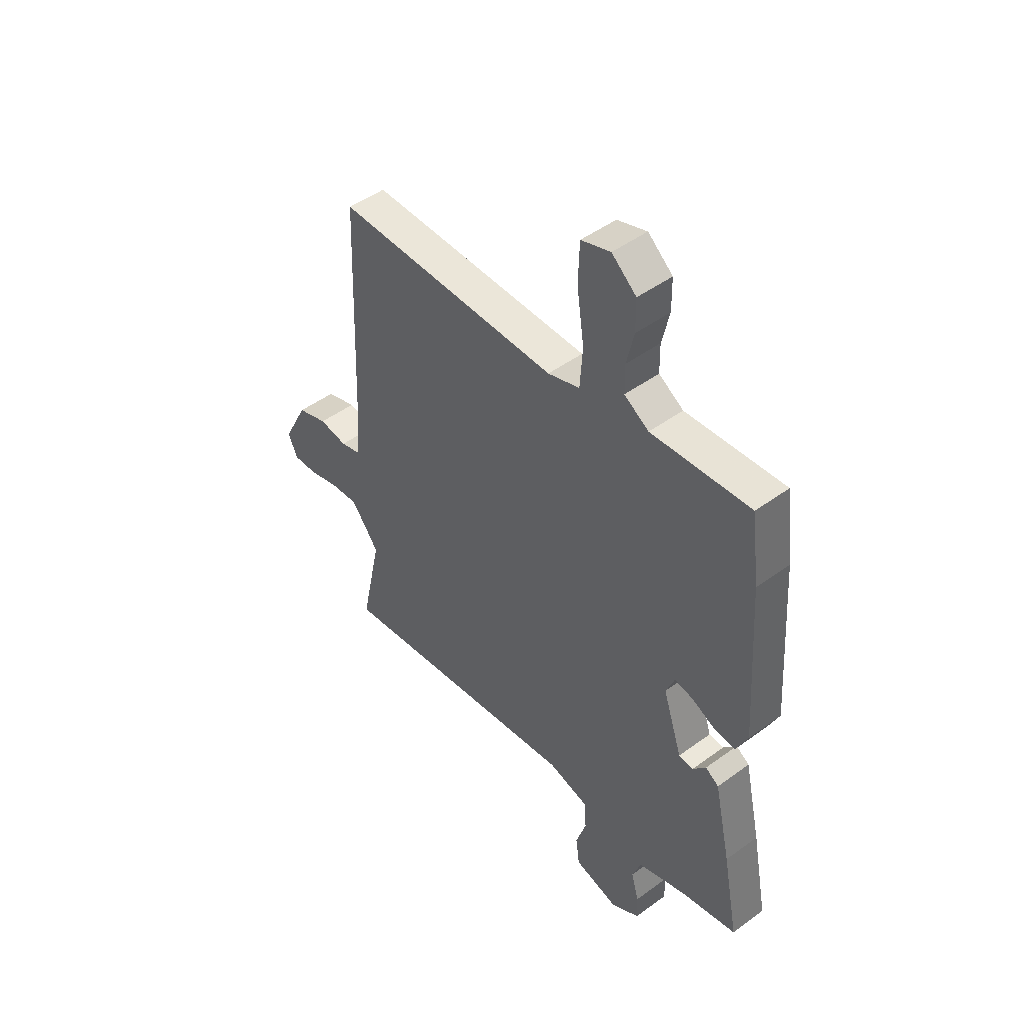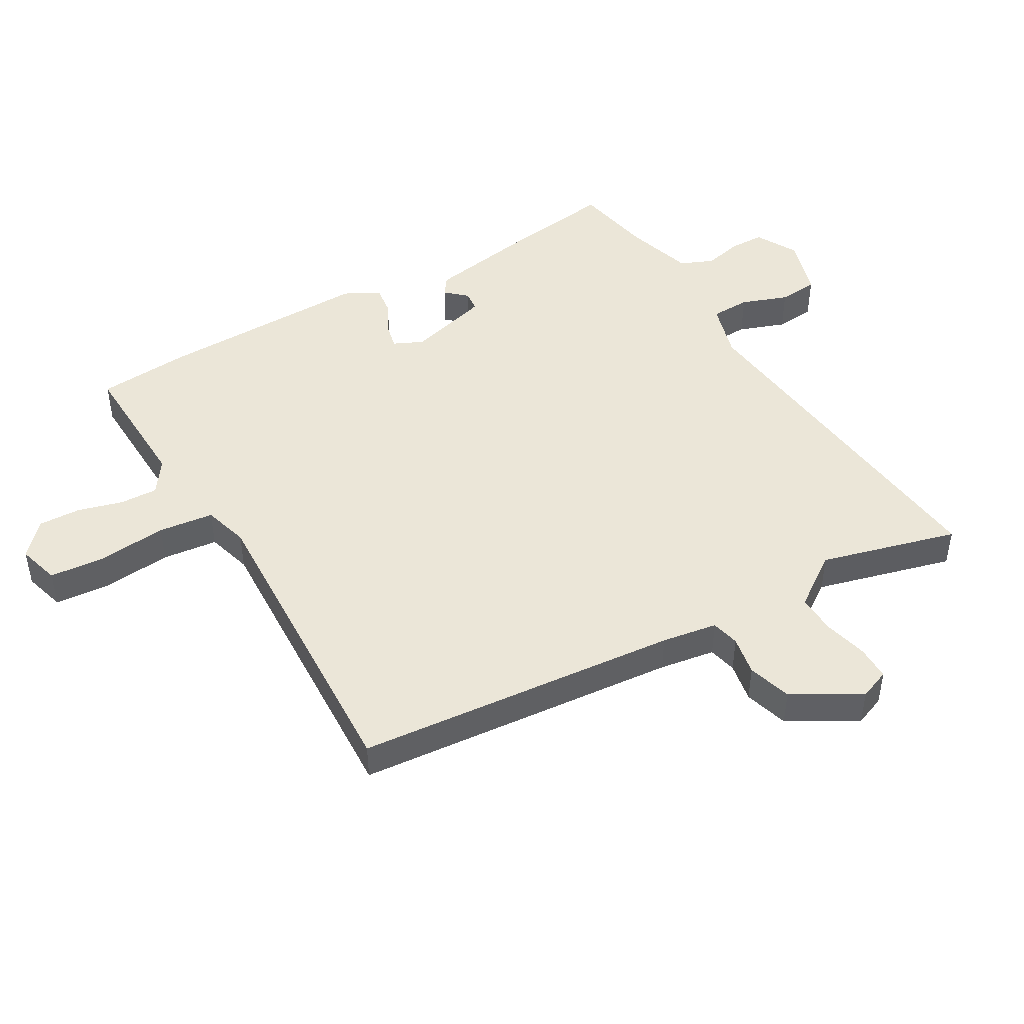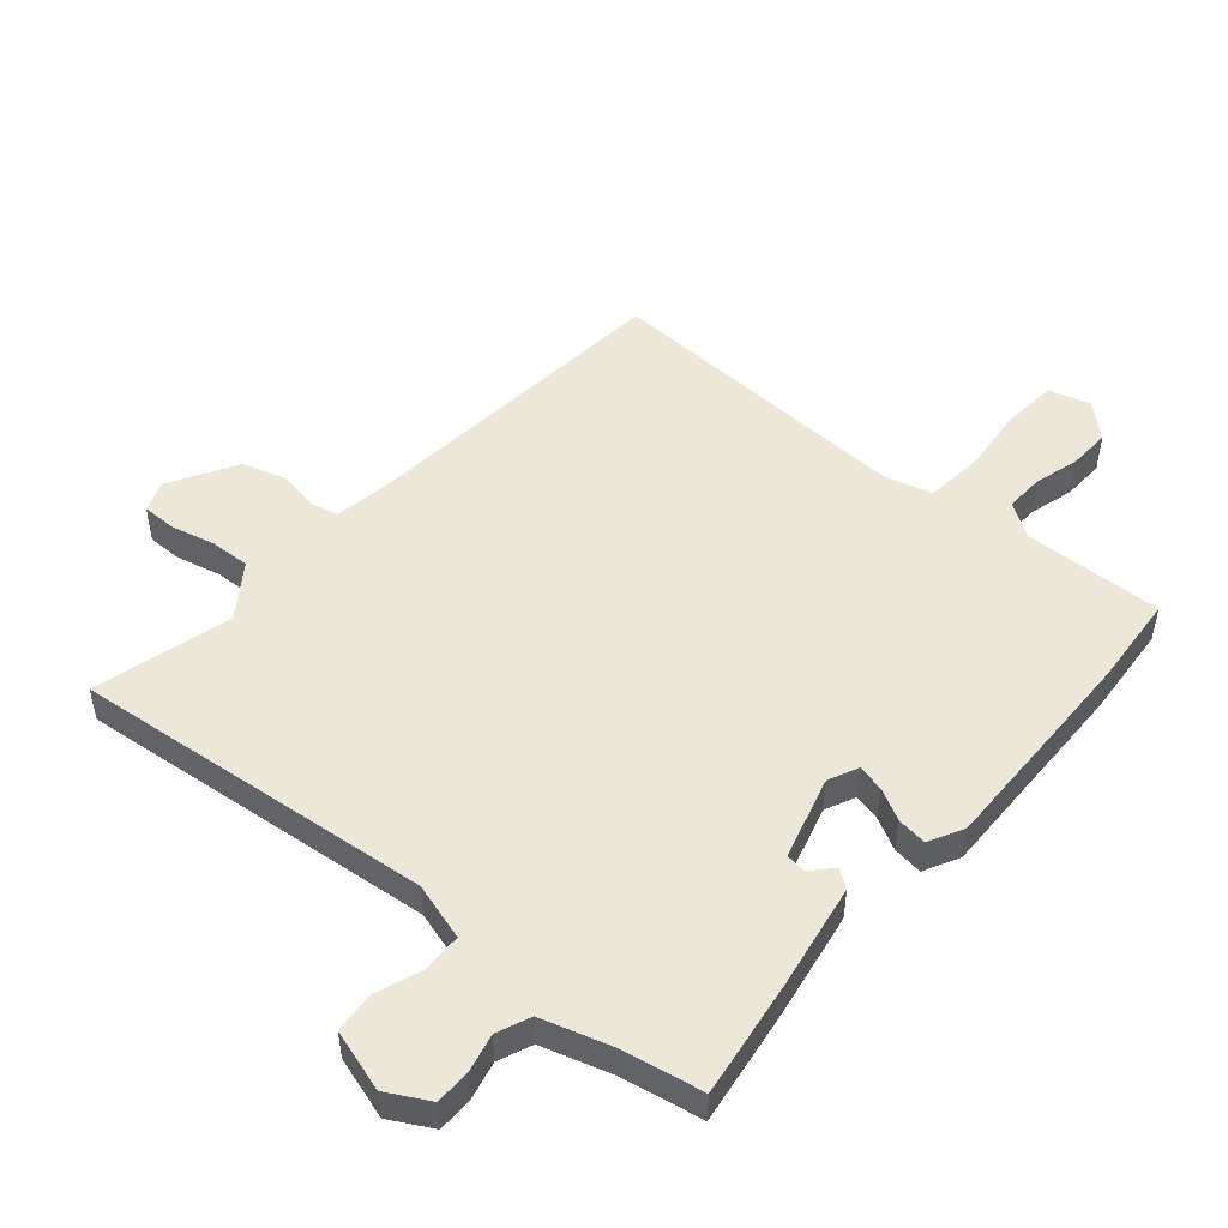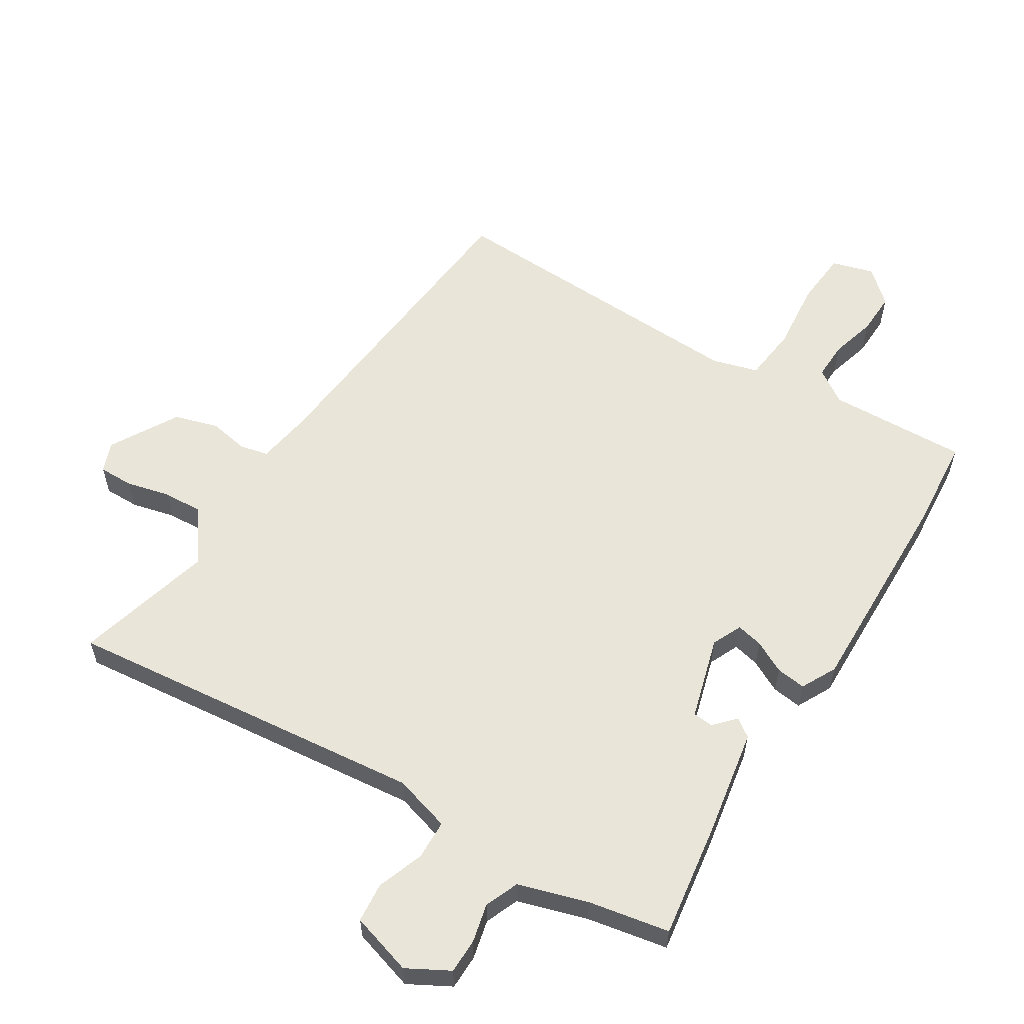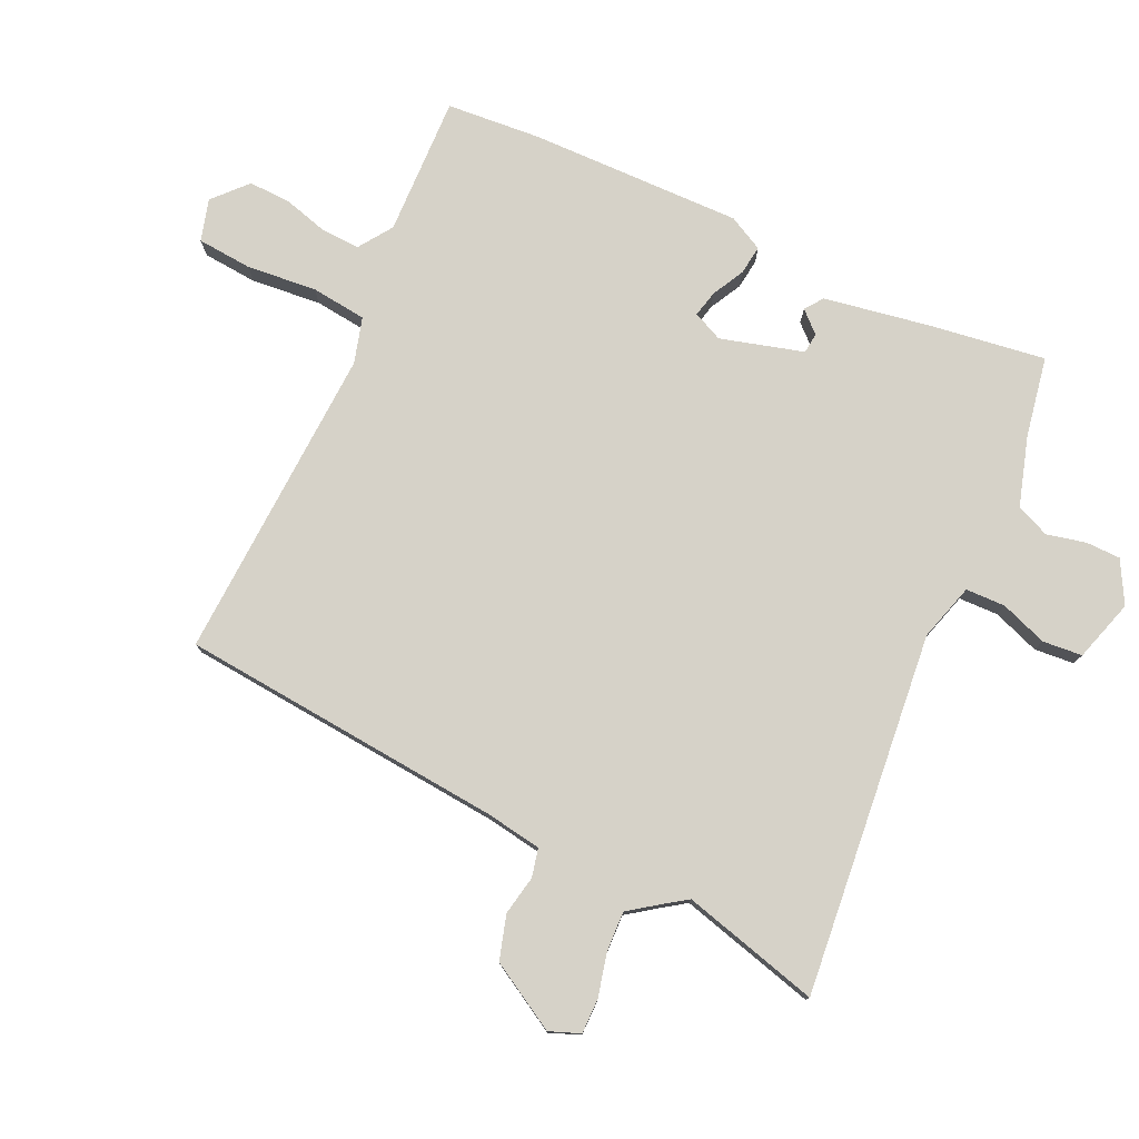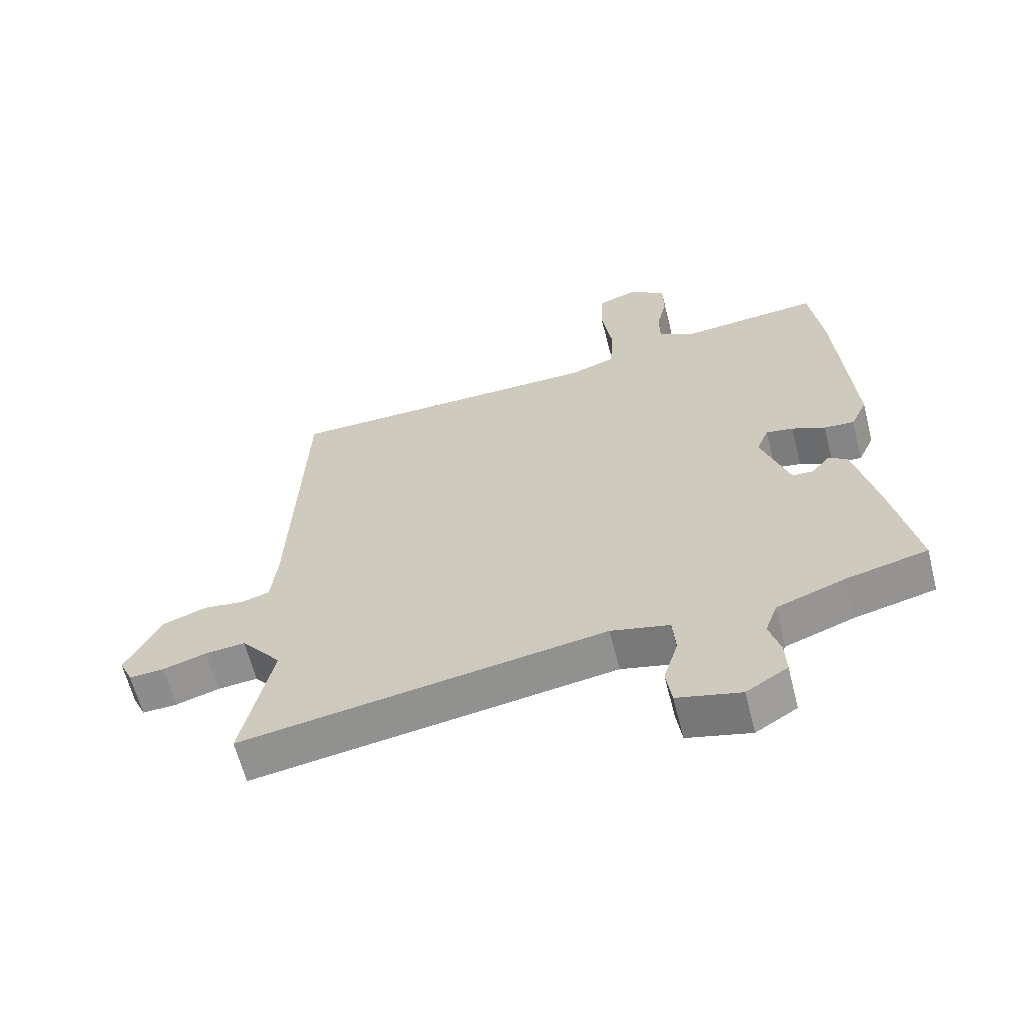
<metadata>
{"format":"obj","ext":"obj","renderer":"f3d","projection":"perspective","resolution":1024,"background":"white","views":[{"elev":48.0,"azim":-129.4,"up":"+Z"},{"elev":46.3,"azim":62.7,"up":"+Y"},{"elev":49.8,"azim":-136.5,"up":"+Y"},{"elev":57.9,"azim":-145.4,"up":"+Y"},{"elev":77.7,"azim":117.8,"up":"+Y"},{"elev":-63.3,"azim":-165.7,"up":"+Z"}]}
</metadata>
<code>
v 0.48 0.07 -0.405
v 0.529 0.07 -0.634
v -0.062 0.07 -0.544
v -0.157 0.07 -0.567
v -0.162 0.07 -0.632
v -0.138 0.07 -0.71
v -0.147 0.07 -0.775
v -0.25 0.07 -0.801
v -0.317 0.07 -0.76
v -0.315 0.07 -0.703
v -0.297 0.07 -0.64
v -0.317 0.07 -0.584
v -0.429 0.07 -0.544
v -0.56 0.07 -0.513
v -0.523 0.07 -0.324
v -0.484 0.07 -0.151
v -0.453 0.07 -0.131
v -0.423 0.07 -0.167
v -0.389 0.07 -0.165
v -0.344 0.07 -0.031
v -0.364 0.07 0.019
v -0.408 0.07 0.011
v -0.462 0.07 -0.014
v -0.511 0.07 -0.018
v -0.538 0.07 0.041
v -0.514 0.07 0.392
v -0.494 0.07 0.545
v -0.265 0.07 0.526
v -0.208 0.07 0.561
v -0.207 0.07 0.624
v -0.224 0.07 0.699
v -0.223 0.07 0.769
v -0.166 0.07 0.816
v -0.098 0.07 0.793
v -0.095 0.07 0.702
v -0.112 0.07 0.588
v -0.106 0.07 0.496
v -0.032 0.07 0.471
v 0.489 0.07 0.469
v 0.51 0.07 -0.067
v 0.52 0.07 -0.159
v 0.566 0.07 -0.172
v 0.632 0.07 -0.163
v 0.703 0.07 -0.188
v 0.761 0.07 -0.302
v 0.739 0.07 -0.351
v 0.682 0.07 -0.348
v 0.611 0.07 -0.327
v 0.546 0.07 -0.321
v 0.509 0.07 -0.367
v 0.48 0 -0.405
v 0.529 0 -0.634
v -0.062 0 -0.544
v -0.157 0 -0.567
v -0.162 0 -0.632
v -0.138 0 -0.71
v -0.147 0 -0.775
v -0.25 0 -0.801
v -0.317 0 -0.76
v -0.315 0 -0.703
v -0.297 0 -0.64
v -0.317 0 -0.584
v -0.429 0 -0.544
v -0.56 0 -0.513
v -0.523 0 -0.324
v -0.484 0 -0.151
v -0.453 0 -0.131
v -0.423 0 -0.167
v -0.389 0 -0.165
v -0.344 0 -0.031
v -0.364 0 0.019
v -0.408 0 0.011
v -0.462 0 -0.014
v -0.511 0 -0.018
v -0.538 0 0.041
v -0.514 0 0.392
v -0.494 0 0.545
v -0.265 0 0.526
v -0.208 0 0.561
v -0.207 0 0.624
v -0.224 0 0.699
v -0.223 0 0.769
v -0.166 0 0.816
v -0.098 0 0.793
v -0.095 0 0.702
v -0.112 0 0.588
v -0.106 0 0.496
v -0.032 0 0.471
v 0.489 0 0.469
v 0.51 0 -0.067
v 0.52 0 -0.159
v 0.566 0 -0.172
v 0.632 0 -0.163
v 0.703 0 -0.188
v 0.761 0 -0.302
v 0.739 0 -0.351
v 0.682 0 -0.348
v 0.611 0 -0.327
v 0.546 0 -0.321
v 0.509 0 -0.367
f 46 47 48
f 45 46 48
f 44 45 48
f 43 44 48
f 42 43 48
f 41 42 48 49
f 38 39 40
f 37 38 40 41
f 34 35 36
f 33 34 36
f 32 33 36
f 31 32 36
f 30 31 36
f 29 30 36 37
f 41 49 50
f 37 41 50
f 29 37 50
f 28 29 50
f 26 27 28
f 25 26 28
f 24 25 28
f 23 24 28
f 22 23 28
f 16 17 18
f 15 16 18
f 14 15 18
f 13 14 18
f 12 13 18 19
f 11 12 19 20
f 9 10 11
f 8 9 11
f 7 8 11
f 6 7 11
f 5 6 11
f 4 5 11 20
f 1 2 3
f 1 3 4 20
f 1 20 21
f 50 1 21
f 28 50 21
f 21 22 28
f 98 97 96
f 98 96 95
f 98 95 94
f 98 94 93
f 98 93 92
f 99 98 92 91
f 90 89 88
f 91 90 88 87
f 86 85 84
f 86 84 83
f 86 83 82
f 86 82 81
f 86 81 80
f 87 86 80 79
f 100 99 91
f 100 91 87
f 100 87 79
f 100 79 78
f 78 77 76
f 78 76 75
f 78 75 74
f 78 74 73
f 78 73 72
f 68 67 66
f 68 66 65
f 68 65 64
f 68 64 63
f 69 68 63 62
f 70 69 62 61
f 61 60 59
f 61 59 58
f 61 58 57
f 61 57 56
f 61 56 55
f 70 61 55 54
f 53 52 51
f 70 54 53 51
f 71 70 51
f 71 51 100
f 71 100 78
f 78 72 71
f 1 51 52 2
f 2 52 53 3
f 3 53 54 4
f 4 54 55 5
f 5 55 56 6
f 6 56 57 7
f 7 57 58 8
f 8 58 59 9
f 9 59 60 10
f 10 60 61 11
f 11 61 62 12
f 12 62 63 13
f 13 63 64 14
f 14 64 65 15
f 15 65 66 16
f 16 66 67 17
f 17 67 68 18
f 18 68 69 19
f 19 69 70 20
f 20 70 71 21
f 21 71 72 22
f 22 72 73 23
f 23 73 74 24
f 24 74 75 25
f 25 75 76 26
f 26 76 77 27
f 27 77 78 28
f 28 78 79 29
f 29 79 80 30
f 30 80 81 31
f 31 81 82 32
f 32 82 83 33
f 33 83 84 34
f 34 84 85 35
f 35 85 86 36
f 36 86 87 37
f 37 87 88 38
f 38 88 89 39
f 39 89 90 40
f 40 90 91 41
f 41 91 92 42
f 42 92 93 43
f 43 93 94 44
f 44 94 95 45
f 45 95 96 46
f 46 96 97 47
f 47 97 98 48
f 48 98 99 49
f 49 99 100 50
f 50 100 51 1

</code>
